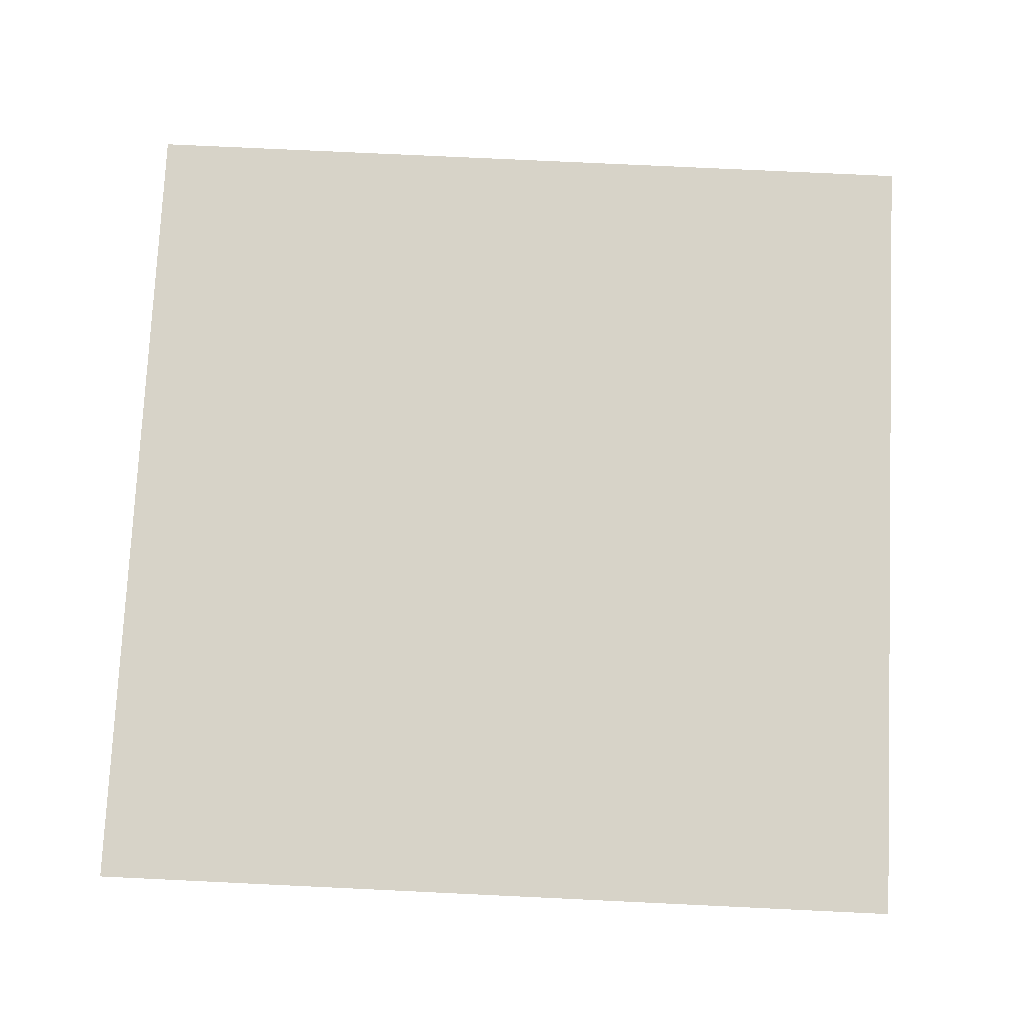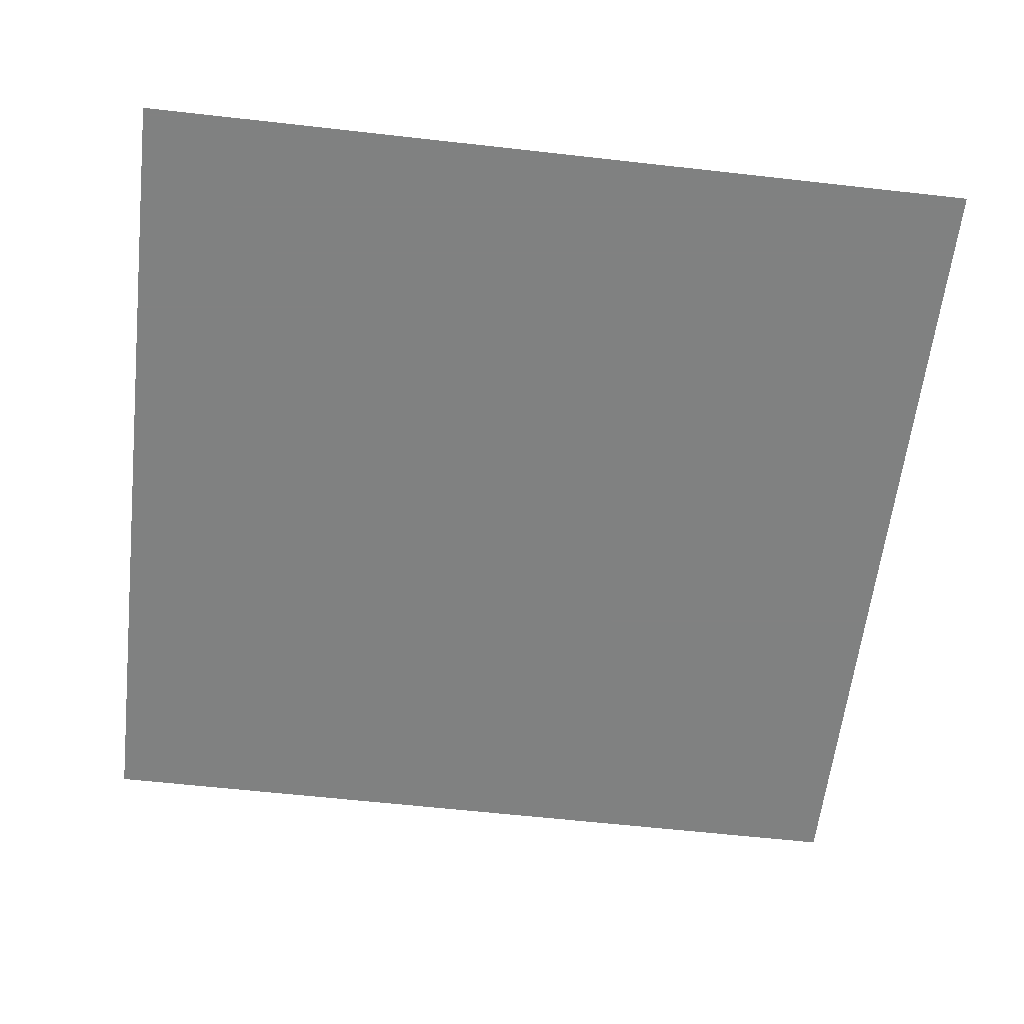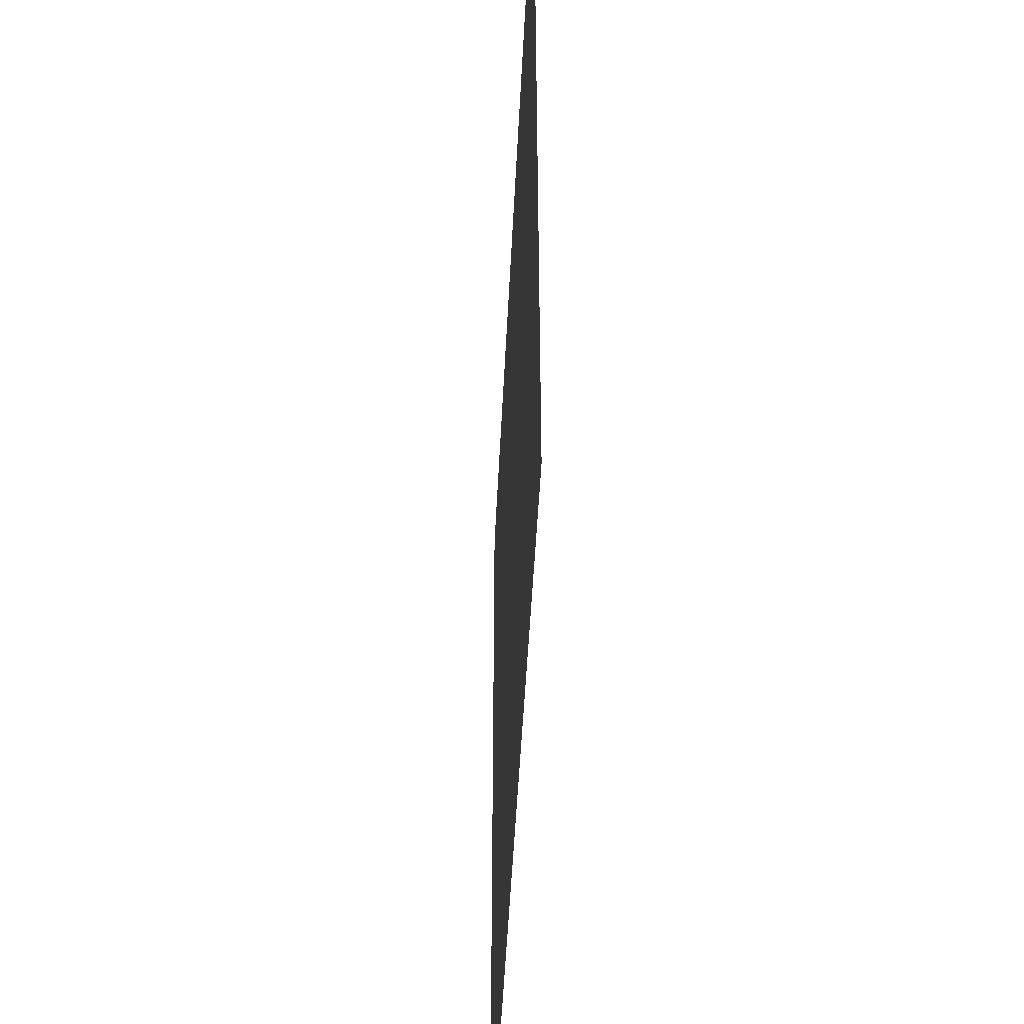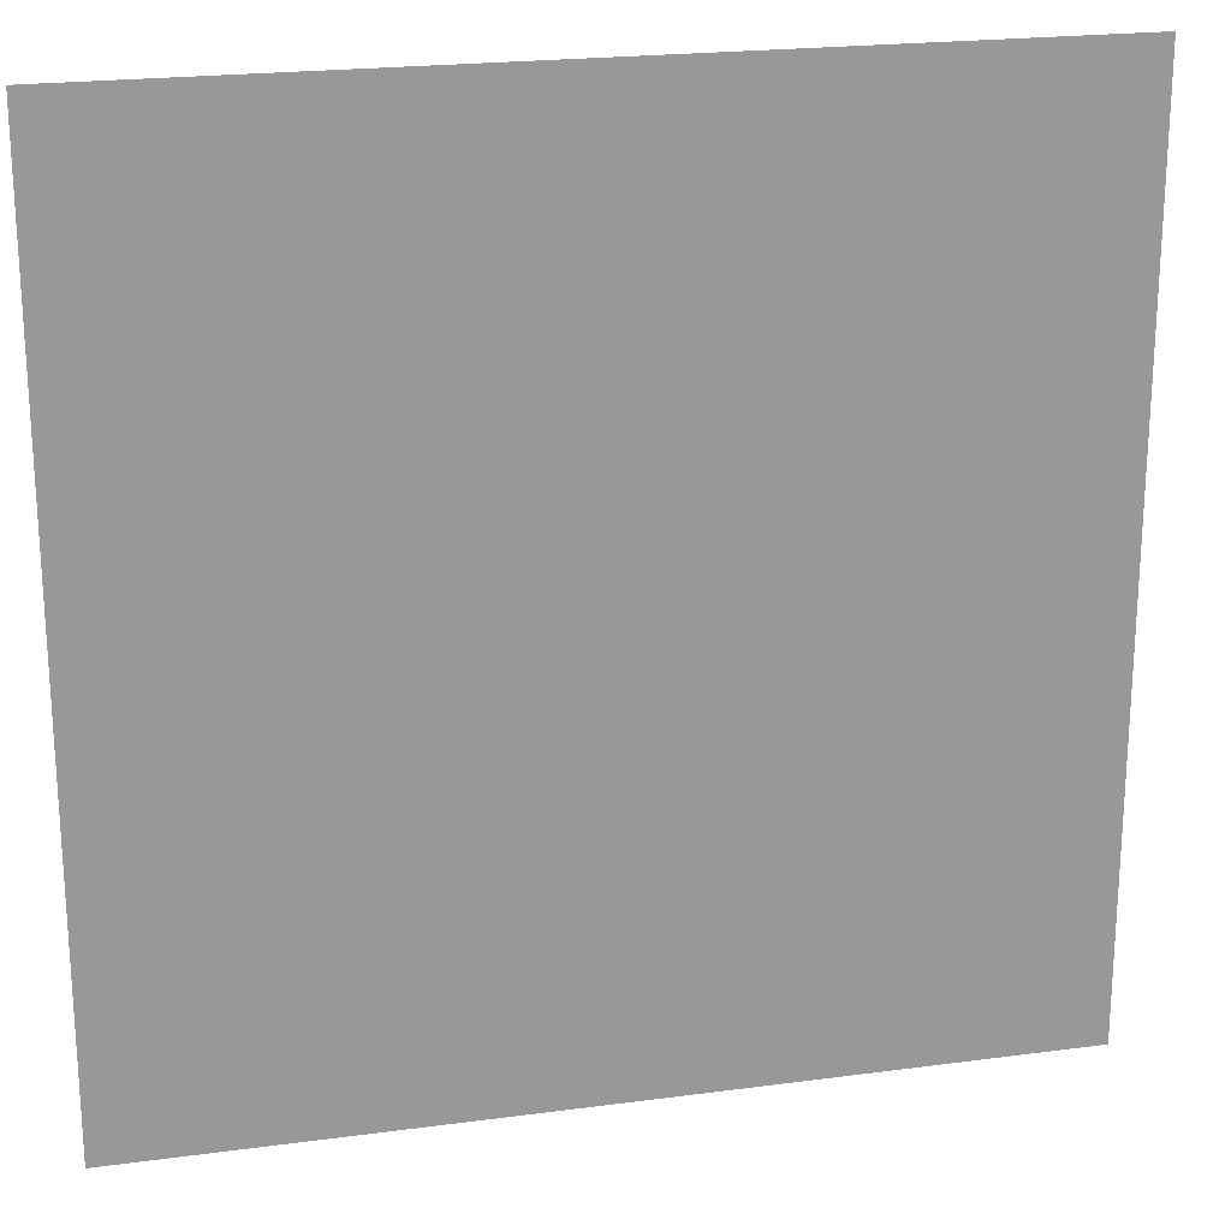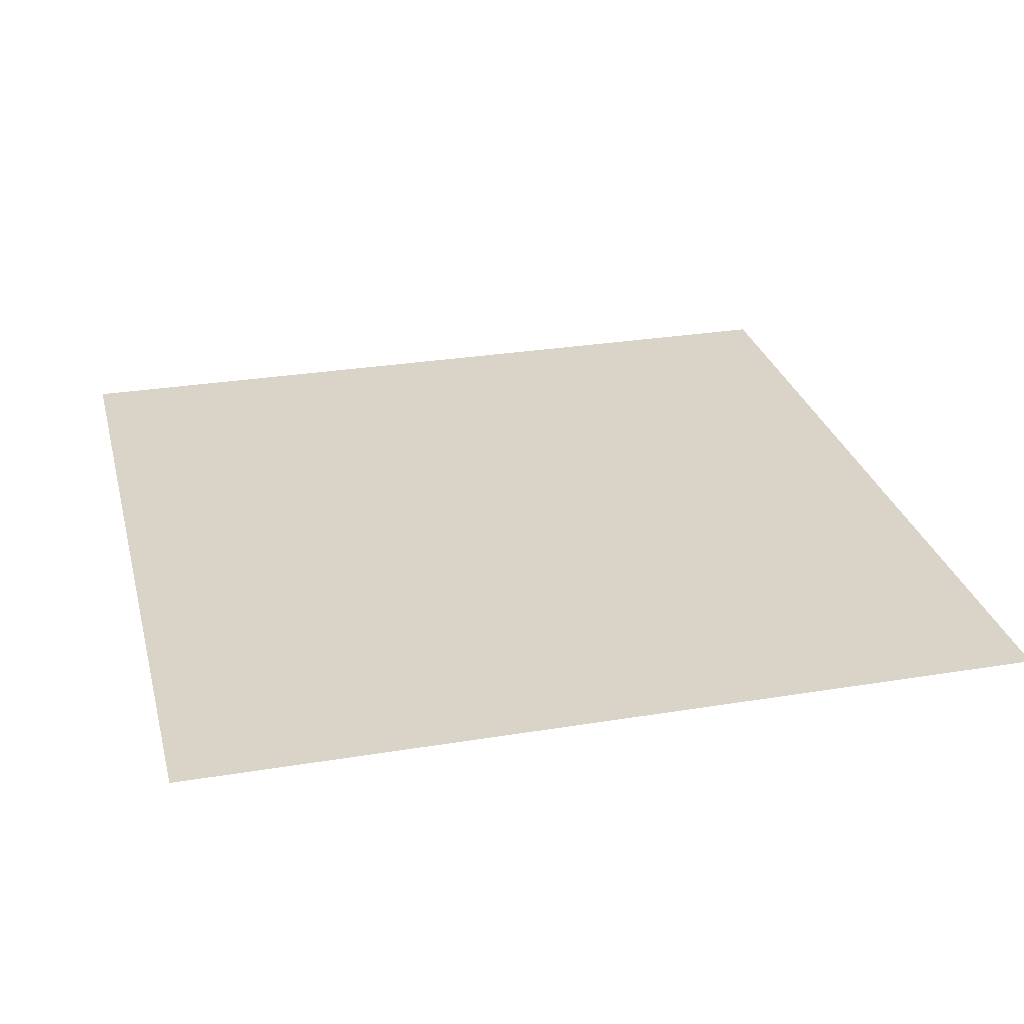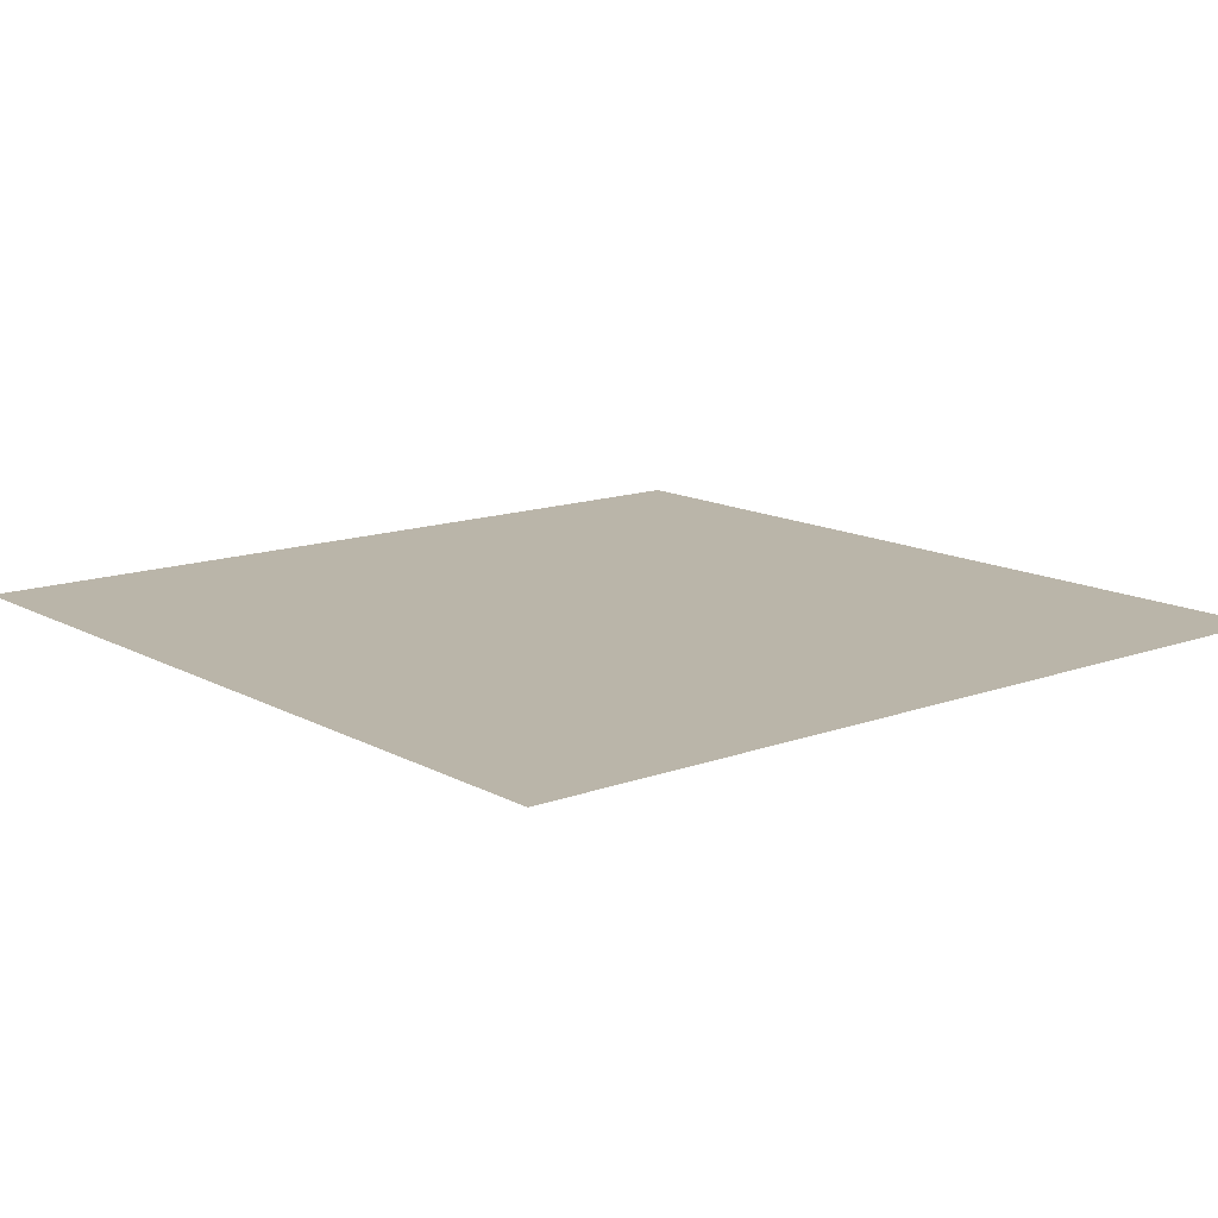
<metadata>
{"format":"obj","ext":"obj","renderer":"f3d","projection":"perspective","resolution":1024,"background":"white","views":[{"elev":76.5,"azim":-177.3,"up":"+Y"},{"elev":-60.3,"azim":-96.6,"up":"+Y"},{"elev":-48.2,"azim":-92.7,"up":"+Z"},{"elev":21.4,"azim":-13.3,"up":"+Z"},{"elev":28.5,"azim":-13.9,"up":"+Y"},{"elev":13.6,"azim":140.5,"up":"+Y"}]}
</metadata>
<code>
o gridxy_const_Grid
v -0.05648 0 0.05648
v 0.05648 0 0.05648
v -0.05648 0 -0.05648
v 0.05648 0 -0.05648
f 2 3 1
f 2 4 3

</code>
